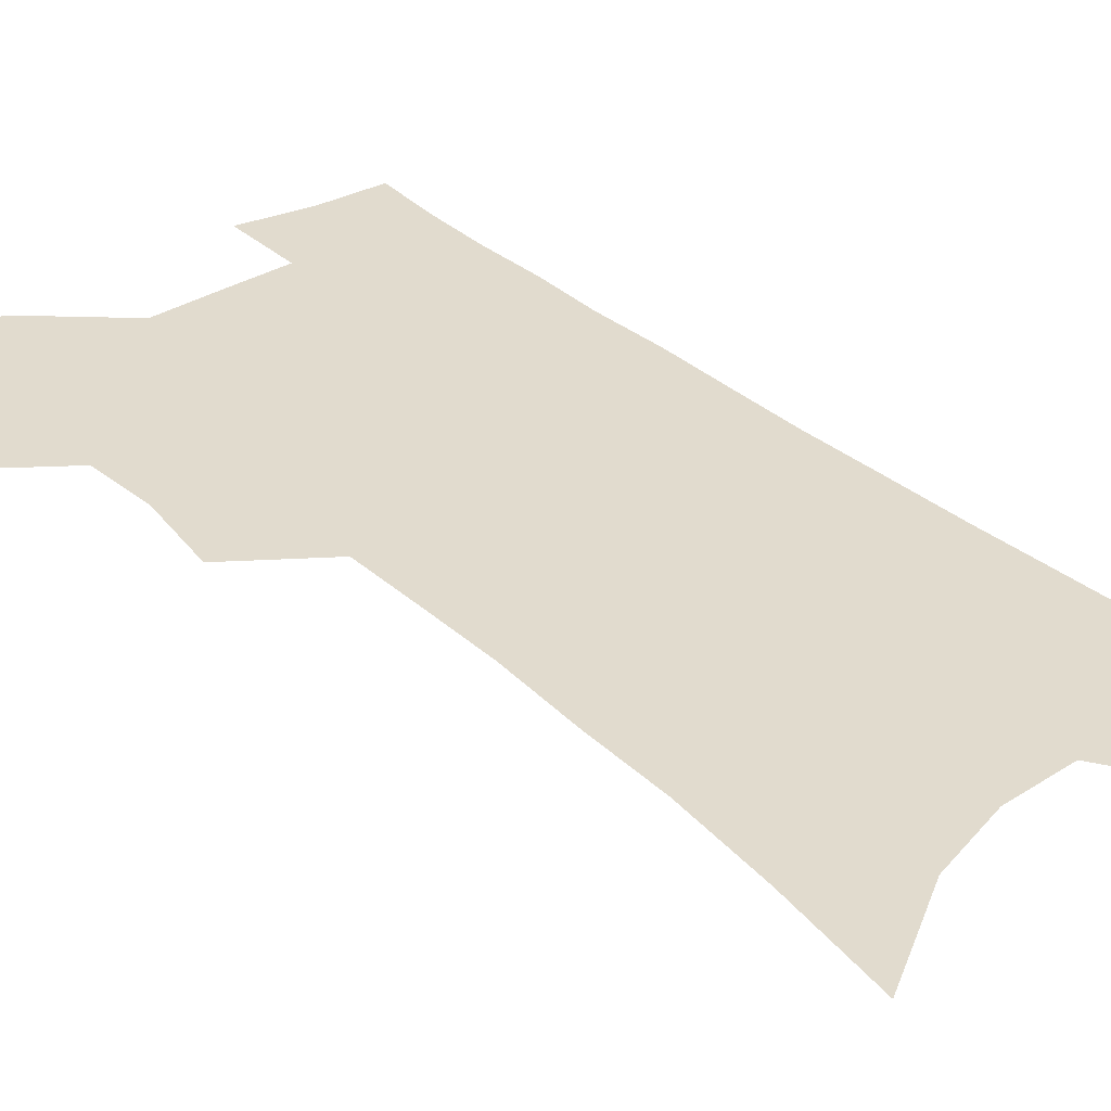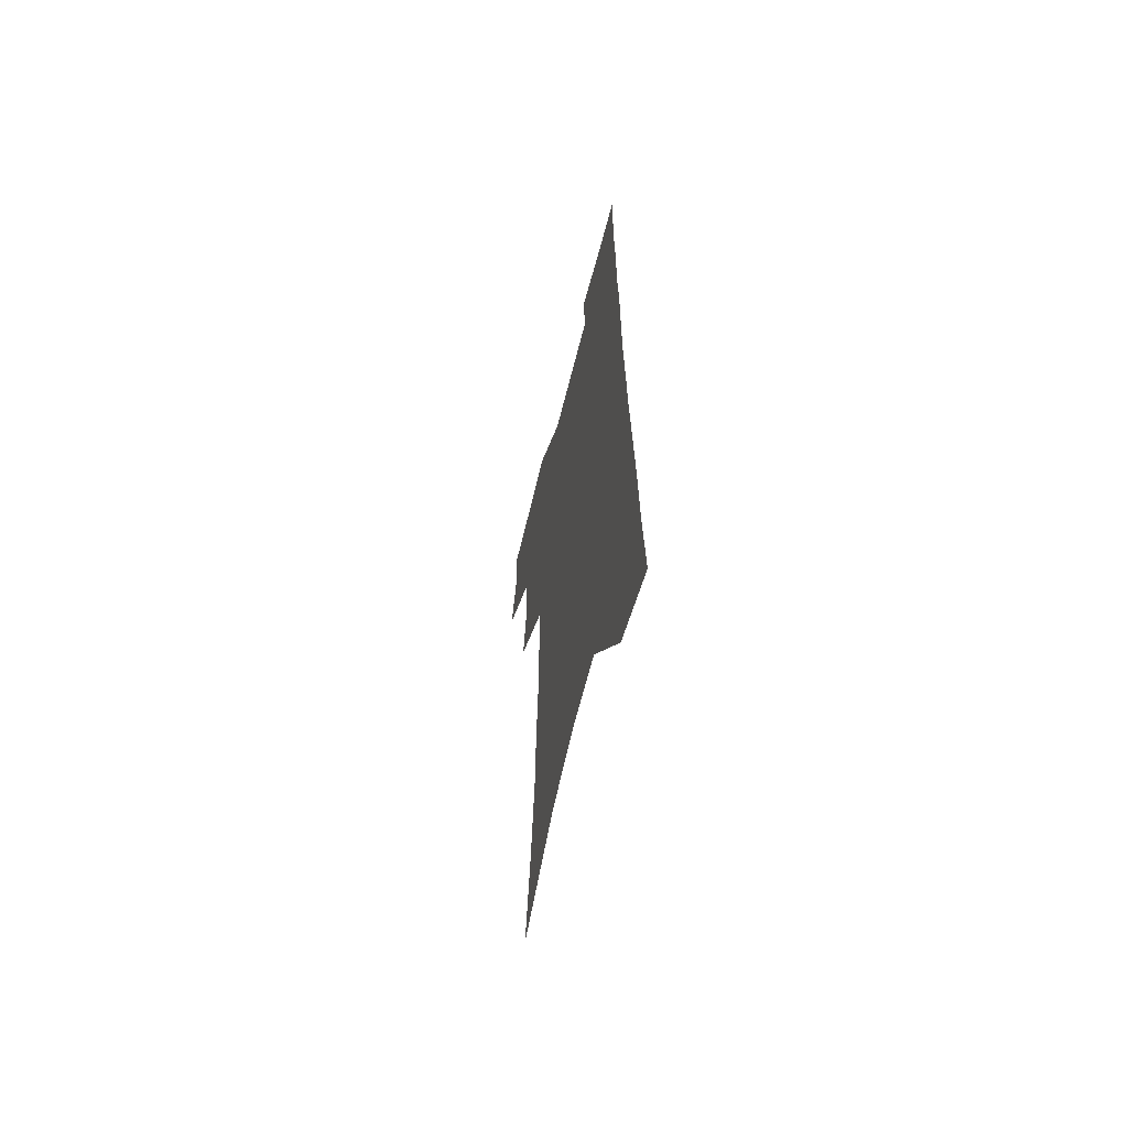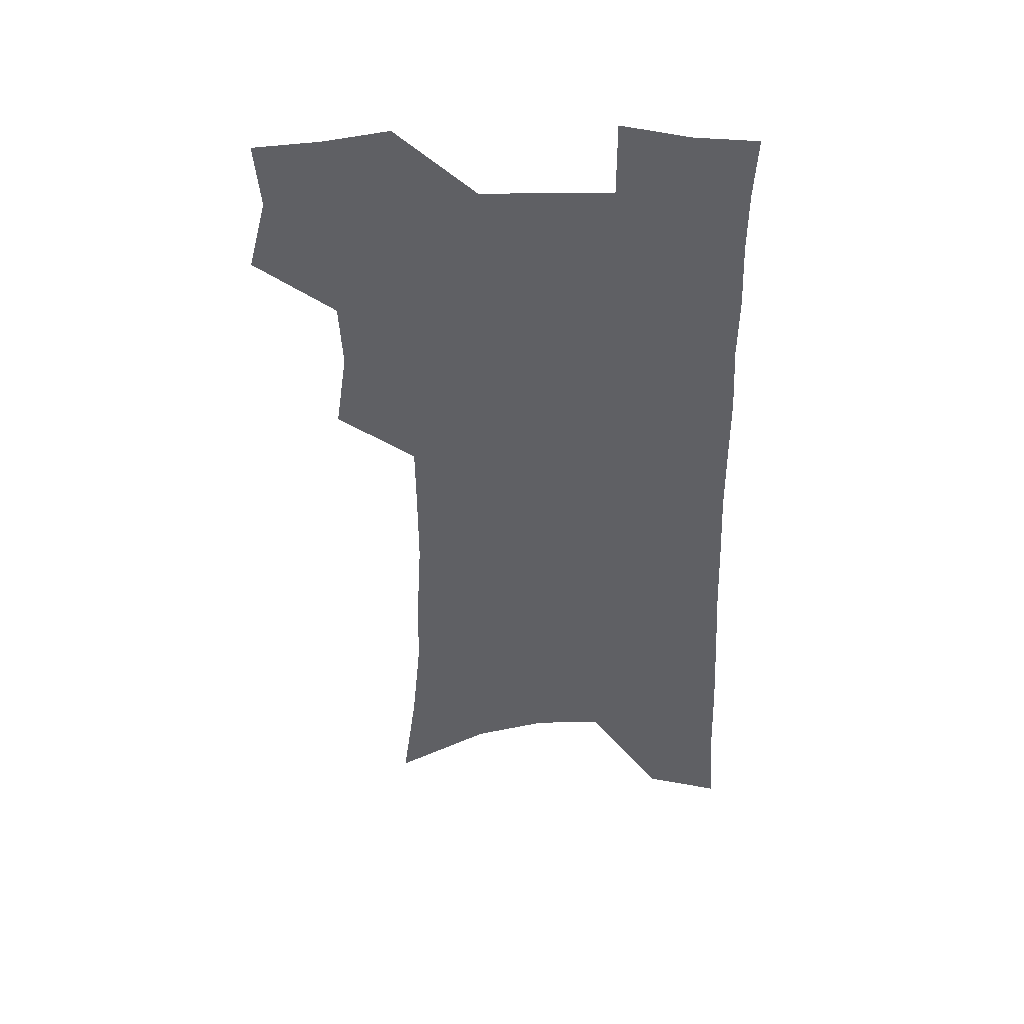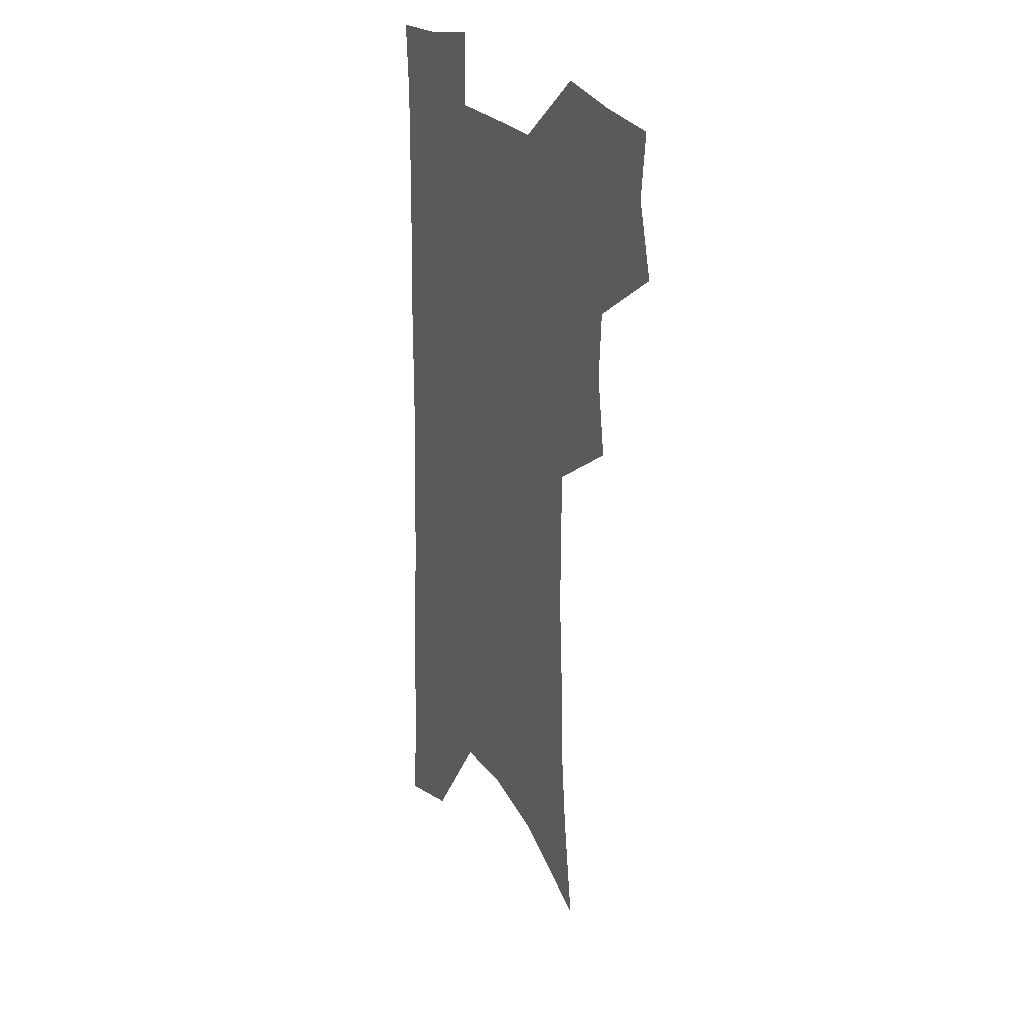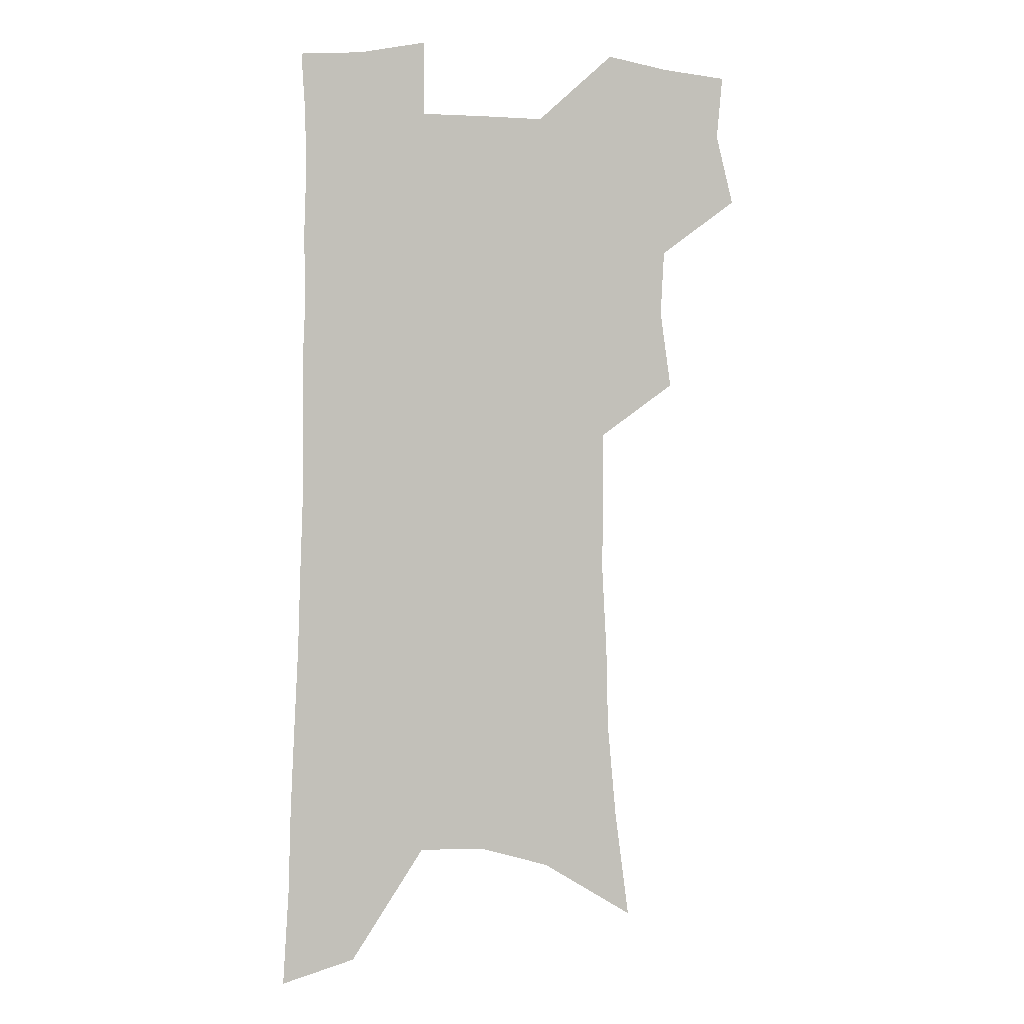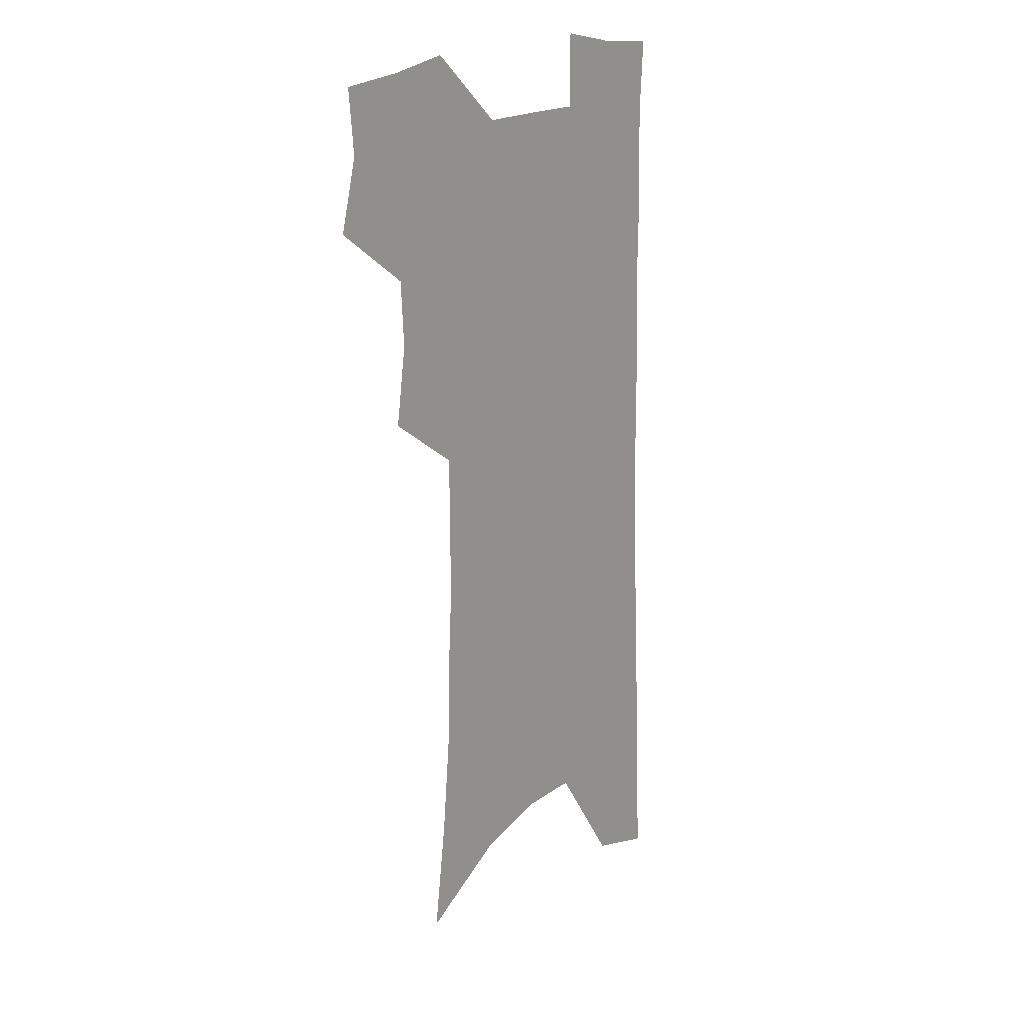
<metadata>
{"format":"obj","ext":"obj","renderer":"f3d","projection":"perspective","resolution":1024,"background":"white","views":[{"elev":33.9,"azim":-39.5,"up":"+Z"},{"elev":-63.7,"azim":75.9,"up":"+Y"},{"elev":45.6,"azim":-0.1,"up":"+Y"},{"elev":26.0,"azim":-119.9,"up":"+Y"},{"elev":2.4,"azim":166.0,"up":"+Y"},{"elev":18.8,"azim":-50.9,"up":"+Y"}]}
</metadata>
<code>
v 484.3 501.2 0
v 491.8 530.8 0
v 489.3 557.5 0
v 513.9 417 0
v 518.5 449.8 0
v 517.1 477.3 0
v 522.9 507.2 0
v 520.3 533.2 0
v 516.6 560.3 0
v 533.6 173.9 0
v 539.6 220.1 0
v 543.3 261 0
v 544.1 295.9 0
v 546.1 332 0
v 546 363.8 0
v 545.8 394.3 0
v 548.6 426.6 0
v 548.3 454.2 0
v 549.6 482.2 0
v 549.8 508.7 0
v 547.6 535.3 0
v 543 565.2 0
v 572.8 198.4 0
v 574.1 237.3 0
v 574.4 272.6 0
v 574.1 305.5 0
v 575.3 340.2 0
v 575.9 372 0
v 576 401.7 0
v 575.8 429.5 0
v 576 456.9 0
v 576.7 483.6 0
v 577.5 509.7 0
v 575.6 535.9 0
v 602.6 207.4 0
v 602.1 242.3 0
v 602.2 278.8 0
v 602.1 312 0
v 602 343.4 0
v 602.2 374 0
v 602.4 404.5 0
v 602.7 432.8 0
v 603 459.3 0
v 602.8 484.6 0
v 602.9 510.4 0
v 602.4 536.3 0
v 630.4 208.3 0
v 629.4 246.2 0
v 628.8 280.5 0
v 628.4 313 0
v 627.9 344.8 0
v 628.3 372.4 0
v 627.8 404.8 0
v 628 432.2 0
v 627.8 459.3 0
v 628.5 484.4 0
v 628.6 510.7 0
v 628.7 536.3 0
v 628.7 567.5 0
v 661.8 160.5 0
v 659.1 203.2 0
v 657.4 241.2 0
v 655.9 276.9 0
v 655.6 309 0
v 654 342.5 0
v 654.4 371.5 0
v 655.2 399.9 0
v 653.8 430.4 0
v 654.3 457.1 0
v 654.6 483.6 0
v 654.1 510.2 0
v 654.9 535.7 0
v 657 562 0
v 693 151.8 0
v 690.4 192.8 0
v 689.3 229.3 0
v 687.5 265.5 0
v 685.7 300.3 0
v 684.6 333.2 0
v 683.4 365.1 0
v 683.2 395.1 0
v 683.2 424.4 0
v 681.8 454.2 0
v 682.2 481.1 0
v 681.2 508.6 0
v 681.5 534.6 0
v 683.1 560.3 0
f 6 7 1
f 1 7 2
f 7 8 2
f 2 8 3
f 8 9 3
f 16 17 4
f 4 17 5
f 17 18 5
f 5 18 6
f 18 19 6
f 6 19 7
f 19 20 7
f 7 20 8
f 20 21 8
f 8 21 9
f 21 22 9
f 10 23 11
f 23 24 11
f 11 24 12
f 24 25 12
f 12 25 13
f 25 26 13
f 13 26 14
f 26 27 14
f 14 27 15
f 27 28 15
f 15 28 16
f 28 29 16
f 16 29 17
f 29 30 17
f 17 30 18
f 30 31 18
f 18 31 19
f 31 32 19
f 19 32 20
f 32 33 20
f 20 33 21
f 33 34 21
f 21 34 22
f 23 35 24
f 35 36 24
f 24 36 25
f 36 37 25
f 25 37 26
f 37 38 26
f 26 38 27
f 38 39 27
f 27 39 28
f 39 40 28
f 28 40 29
f 40 41 29
f 29 41 30
f 41 42 30
f 30 42 31
f 42 43 31
f 31 43 32
f 43 44 32
f 32 44 33
f 44 45 33
f 33 45 34
f 45 46 34
f 35 47 36
f 47 48 36
f 36 48 37
f 48 49 37
f 37 49 38
f 49 50 38
f 38 50 39
f 50 51 39
f 39 51 40
f 51 52 40
f 40 52 41
f 52 53 41
f 41 53 42
f 53 54 42
f 42 54 43
f 54 55 43
f 43 55 44
f 55 56 44
f 44 56 45
f 56 57 45
f 45 57 46
f 57 58 46
f 60 61 47
f 47 61 48
f 61 62 48
f 48 62 49
f 62 63 49
f 49 63 50
f 63 64 50
f 50 64 51
f 64 65 51
f 51 65 52
f 65 66 52
f 52 66 53
f 66 67 53
f 53 67 54
f 67 68 54
f 54 68 55
f 68 69 55
f 55 69 56
f 69 70 56
f 56 70 57
f 70 71 57
f 57 71 58
f 71 72 58
f 58 72 59
f 72 73 59
f 60 74 61
f 74 75 61
f 61 75 62
f 75 76 62
f 62 76 63
f 76 77 63
f 63 77 64
f 77 78 64
f 64 78 65
f 78 79 65
f 65 79 66
f 79 80 66
f 66 80 67
f 80 81 67
f 67 81 68
f 81 82 68
f 68 82 69
f 82 83 69
f 69 83 70
f 83 84 70
f 70 84 71
f 84 85 71
f 71 85 72
f 85 86 72
f 72 86 73
f 86 87 73

</code>
